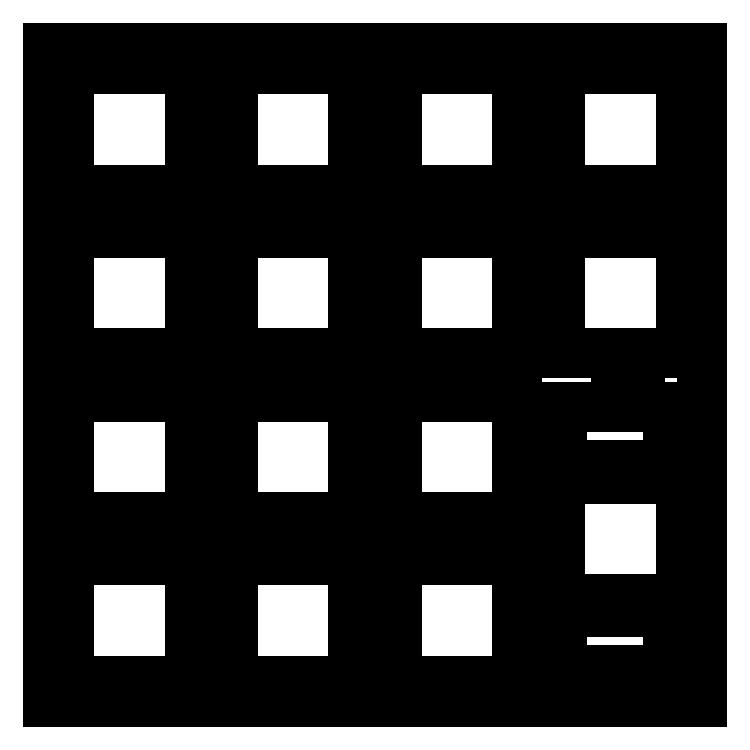
<metadata>
{"format":"dxf","ext":"dxf","renderer":"ezdxf+matplotlib","layout":"modelspace","background":"white","min_lineweight":24,"dpi":150}
</metadata>
<code>
0
SECTION
2
ENTITIES
0
LINE
8
0
10
0.09508
20
76.46
30
0
11
76.3
21
76.46
31
0
0
LINE
8
0
10
76.3
20
76.46
30
0
11
76.3
21
0.2577
31
0
0
LINE
8
0
10
76.3
20
0.2577
30
0
11
0.09508
21
0.2577
31
0
0
LINE
8
0
10
0.09508
20
0.2577
30
0
11
0.09508
21
76.46
31
0
0
LINE
8
0
10
2.62
20
16.78
30
0
11
16.62
21
16.78
31
0
0
LINE
8
0
10
16.62
20
16.78
30
0
11
16.62
21
2.784
31
0
0
LINE
8
0
10
16.62
20
2.784
30
0
11
2.62
21
2.784
31
0
0
LINE
8
0
10
2.62
20
2.784
30
0
11
2.62
21
16.78
31
0
0
LINE
8
0
10
21.67
20
16.78
30
0
11
35.67
21
16.78
31
0
0
LINE
8
0
10
35.67
20
16.78
30
0
11
35.67
21
2.784
31
0
0
LINE
8
0
10
35.67
20
2.784
30
0
11
21.67
21
2.784
31
0
0
LINE
8
0
10
21.67
20
2.784
30
0
11
21.67
21
16.78
31
0
0
LINE
8
0
10
40.72
20
16.78
30
0
11
54.72
21
16.78
31
0
0
LINE
8
0
10
54.72
20
16.78
30
0
11
54.72
21
2.784
31
0
0
LINE
8
0
10
54.72
20
2.784
30
0
11
40.72
21
2.784
31
0
0
LINE
8
0
10
40.72
20
2.784
30
0
11
40.72
21
16.78
31
0
0
LINE
8
0
10
66.27
20
35.41
30
0
11
66.27
21
34.58
31
0
0
LINE
8
0
10
66.27
20
34.58
30
0
11
60
21
34.58
31
0
0
LINE
8
0
10
60
20
34.58
30
0
11
60
21
32.86
31
0
0
LINE
8
0
10
60
20
32.86
30
0
11
58.8
21
32.86
31
0
0
LINE
8
0
10
58.8
20
32.86
30
0
11
58.8
21
29.56
31
0
0
LINE
8
0
10
58.8
20
29.56
30
0
11
60
21
29.56
31
0
0
LINE
8
0
10
60
20
29.56
30
0
11
60
21
27.83
31
0
0
LINE
8
0
10
60
20
27.83
30
0
11
64.47
21
27.83
31
0
0
LINE
8
0
10
64.47
20
27.83
30
0
11
64.47
21
26.31
31
0
0
LINE
8
0
10
64.47
20
26.31
30
0
11
59.77
21
26.31
31
0
0
LINE
8
0
10
59.77
20
26.31
30
0
11
59.77
21
12.31
31
0
0
LINE
8
0
10
59.77
20
12.31
30
0
11
64.47
21
12.31
31
0
0
LINE
8
0
10
64.47
20
12.31
30
0
11
64.47
21
10.78
31
0
0
LINE
8
0
10
64.47
20
10.78
30
0
11
60
21
10.78
31
0
0
LINE
8
0
10
60
20
10.78
30
0
11
60
21
9.058
31
0
0
LINE
8
0
10
60
20
9.058
30
0
11
58.8
21
9.058
31
0
0
LINE
8
0
10
58.8
20
9.058
30
0
11
58.8
21
5.759
31
0
0
LINE
8
0
10
58.8
20
5.759
30
0
11
60
21
5.759
31
0
0
LINE
8
0
10
60
20
5.759
30
0
11
60
21
4.034
31
0
0
LINE
8
0
10
60
20
4.034
30
0
11
66.27
21
4.034
31
0
0
LINE
8
0
10
66.27
20
4.034
30
0
11
66.27
21
3.208
31
0
0
LINE
8
0
10
66.27
20
3.208
30
0
11
69.07
21
3.208
31
0
0
LINE
8
0
10
69.07
20
3.208
30
0
11
69.07
21
4.034
31
0
0
LINE
8
0
10
69.07
20
4.034
30
0
11
72.3
21
4.034
31
0
0
LINE
8
0
10
72.3
20
4.034
30
0
11
72.3
21
10.78
31
0
0
LINE
8
0
10
72.3
20
10.78
30
0
11
69.07
21
10.78
31
0
0
LINE
8
0
10
69.07
20
10.78
30
0
11
69.07
21
12.31
31
0
0
LINE
8
0
10
69.07
20
12.31
30
0
11
73.77
21
12.31
31
0
0
LINE
8
0
10
73.77
20
12.31
30
0
11
73.77
21
26.31
31
0
0
LINE
8
0
10
73.77
20
26.31
30
0
11
69.07
21
26.31
31
0
0
LINE
8
0
10
69.07
20
26.31
30
0
11
69.07
21
27.83
31
0
0
LINE
8
0
10
69.07
20
27.83
30
0
11
72.3
21
27.83
31
0
0
LINE
8
0
10
72.3
20
27.83
30
0
11
72.3
21
34.58
31
0
0
LINE
8
0
10
72.3
20
34.58
30
0
11
69.07
21
34.58
31
0
0
LINE
8
0
10
69.07
20
34.58
30
0
11
69.07
21
35.41
31
0
0
LINE
8
0
10
69.07
20
35.41
30
0
11
66.27
21
35.41
31
0
0
LINE
8
0
10
2.62
20
35.83
30
0
11
16.62
21
35.83
31
0
0
LINE
8
0
10
16.62
20
35.83
30
0
11
16.62
21
21.83
31
0
0
LINE
8
0
10
16.62
20
21.83
30
0
11
2.62
21
21.83
31
0
0
LINE
8
0
10
2.62
20
21.83
30
0
11
2.62
21
35.83
31
0
0
LINE
8
0
10
21.67
20
35.83
30
0
11
35.67
21
35.83
31
0
0
LINE
8
0
10
35.67
20
35.83
30
0
11
35.67
21
21.83
31
0
0
LINE
8
0
10
35.67
20
21.83
30
0
11
21.67
21
21.83
31
0
0
LINE
8
0
10
21.67
20
21.83
30
0
11
21.67
21
35.83
31
0
0
LINE
8
0
10
40.72
20
35.83
30
0
11
54.72
21
35.83
31
0
0
LINE
8
0
10
54.72
20
35.83
30
0
11
54.72
21
21.83
31
0
0
LINE
8
0
10
54.72
20
21.83
30
0
11
40.72
21
21.83
31
0
0
LINE
8
0
10
40.72
20
21.83
30
0
11
40.72
21
35.83
31
0
0
LINE
8
0
10
2.62
20
54.88
30
0
11
16.62
21
54.88
31
0
0
LINE
8
0
10
16.62
20
54.88
30
0
11
16.62
21
40.88
31
0
0
LINE
8
0
10
16.62
20
40.88
30
0
11
2.62
21
40.88
31
0
0
LINE
8
0
10
2.62
20
40.88
30
0
11
2.62
21
54.88
31
0
0
LINE
8
0
10
21.67
20
54.88
30
0
11
35.67
21
54.88
31
0
0
LINE
8
0
10
35.67
20
54.88
30
0
11
35.67
21
40.88
31
0
0
LINE
8
0
10
35.67
20
40.88
30
0
11
21.67
21
40.88
31
0
0
LINE
8
0
10
21.67
20
40.88
30
0
11
21.67
21
54.88
31
0
0
LINE
8
0
10
40.72
20
54.88
30
0
11
54.72
21
54.88
31
0
0
LINE
8
0
10
54.72
20
54.88
30
0
11
54.72
21
40.88
31
0
0
LINE
8
0
10
54.72
20
40.88
30
0
11
40.72
21
40.88
31
0
0
LINE
8
0
10
40.72
20
40.88
30
0
11
40.72
21
54.88
31
0
0
LINE
8
0
10
59.77
20
54.88
30
0
11
73.77
21
54.88
31
0
0
LINE
8
0
10
73.77
20
54.88
30
0
11
73.77
21
40.88
31
0
0
LINE
8
0
10
73.77
20
40.88
30
0
11
59.77
21
40.88
31
0
0
LINE
8
0
10
59.77
20
40.88
30
0
11
59.77
21
54.88
31
0
0
LINE
8
0
10
2.62
20
73.93
30
0
11
16.62
21
73.93
31
0
0
LINE
8
0
10
16.62
20
73.93
30
0
11
16.62
21
59.93
31
0
0
LINE
8
0
10
16.62
20
59.93
30
0
11
2.62
21
59.93
31
0
0
LINE
8
0
10
2.62
20
59.93
30
0
11
2.62
21
73.93
31
0
0
LINE
8
0
10
21.67
20
73.93
30
0
11
35.67
21
73.93
31
0
0
LINE
8
0
10
35.67
20
73.93
30
0
11
35.67
21
59.93
31
0
0
LINE
8
0
10
35.67
20
59.93
30
0
11
21.67
21
59.93
31
0
0
LINE
8
0
10
21.67
20
59.93
30
0
11
21.67
21
73.93
31
0
0
LINE
8
0
10
40.72
20
73.93
30
0
11
54.72
21
73.93
31
0
0
LINE
8
0
10
54.72
20
73.93
30
0
11
54.72
21
59.93
31
0
0
LINE
8
0
10
54.72
20
59.93
30
0
11
40.72
21
59.93
31
0
0
LINE
8
0
10
40.72
20
59.93
30
0
11
40.72
21
73.93
31
0
0
LINE
8
0
10
59.77
20
73.93
30
0
11
73.77
21
73.93
31
0
0
LINE
8
0
10
73.77
20
73.93
30
0
11
73.77
21
59.93
31
0
0
LINE
8
0
10
73.77
20
59.93
30
0
11
59.77
21
59.93
31
0
0
LINE
8
0
10
59.77
20
59.93
30
0
11
59.77
21
73.93
31
0
0
ENDSEC
0
EOF

</code>
